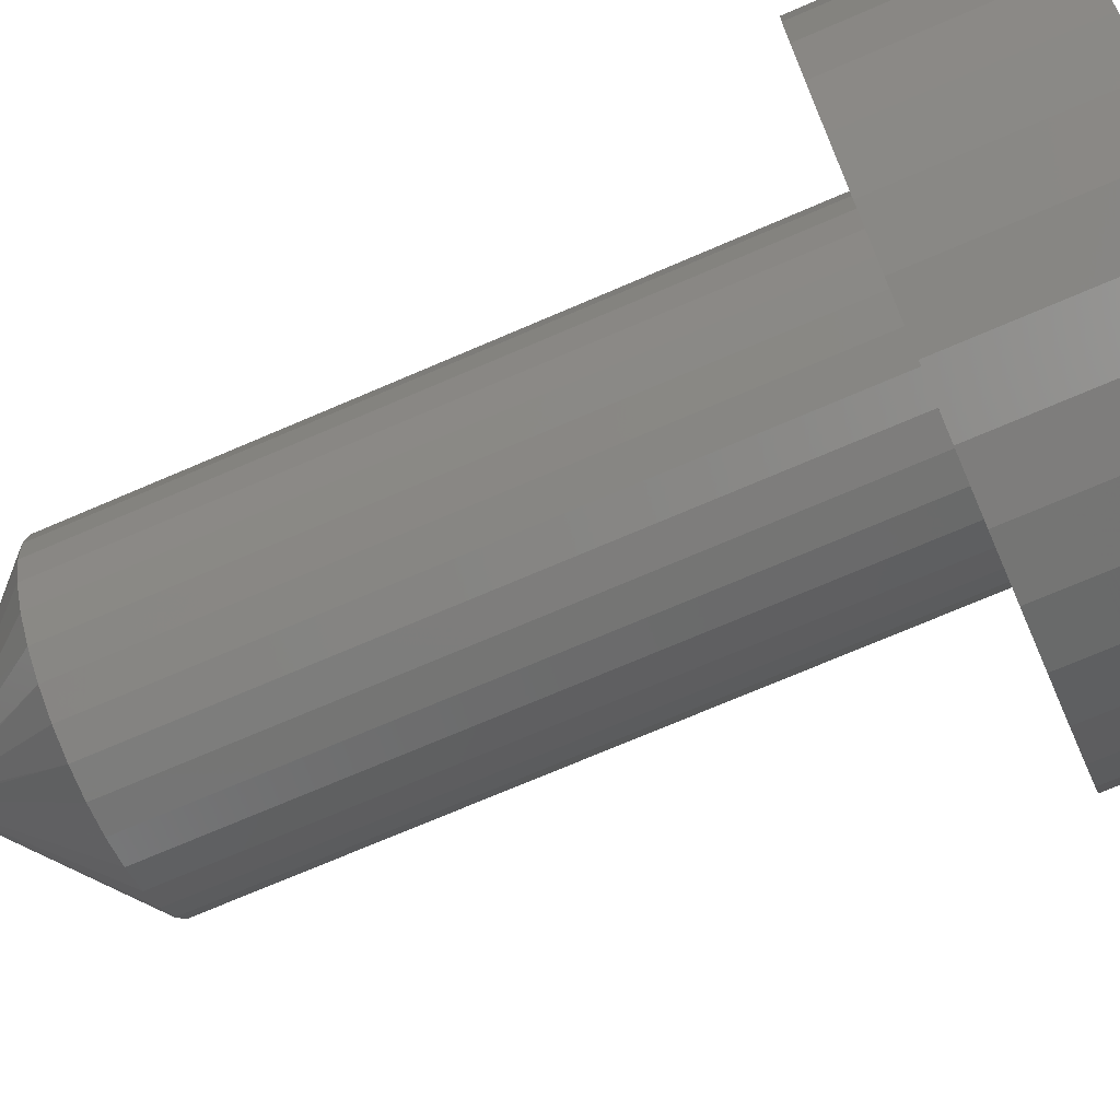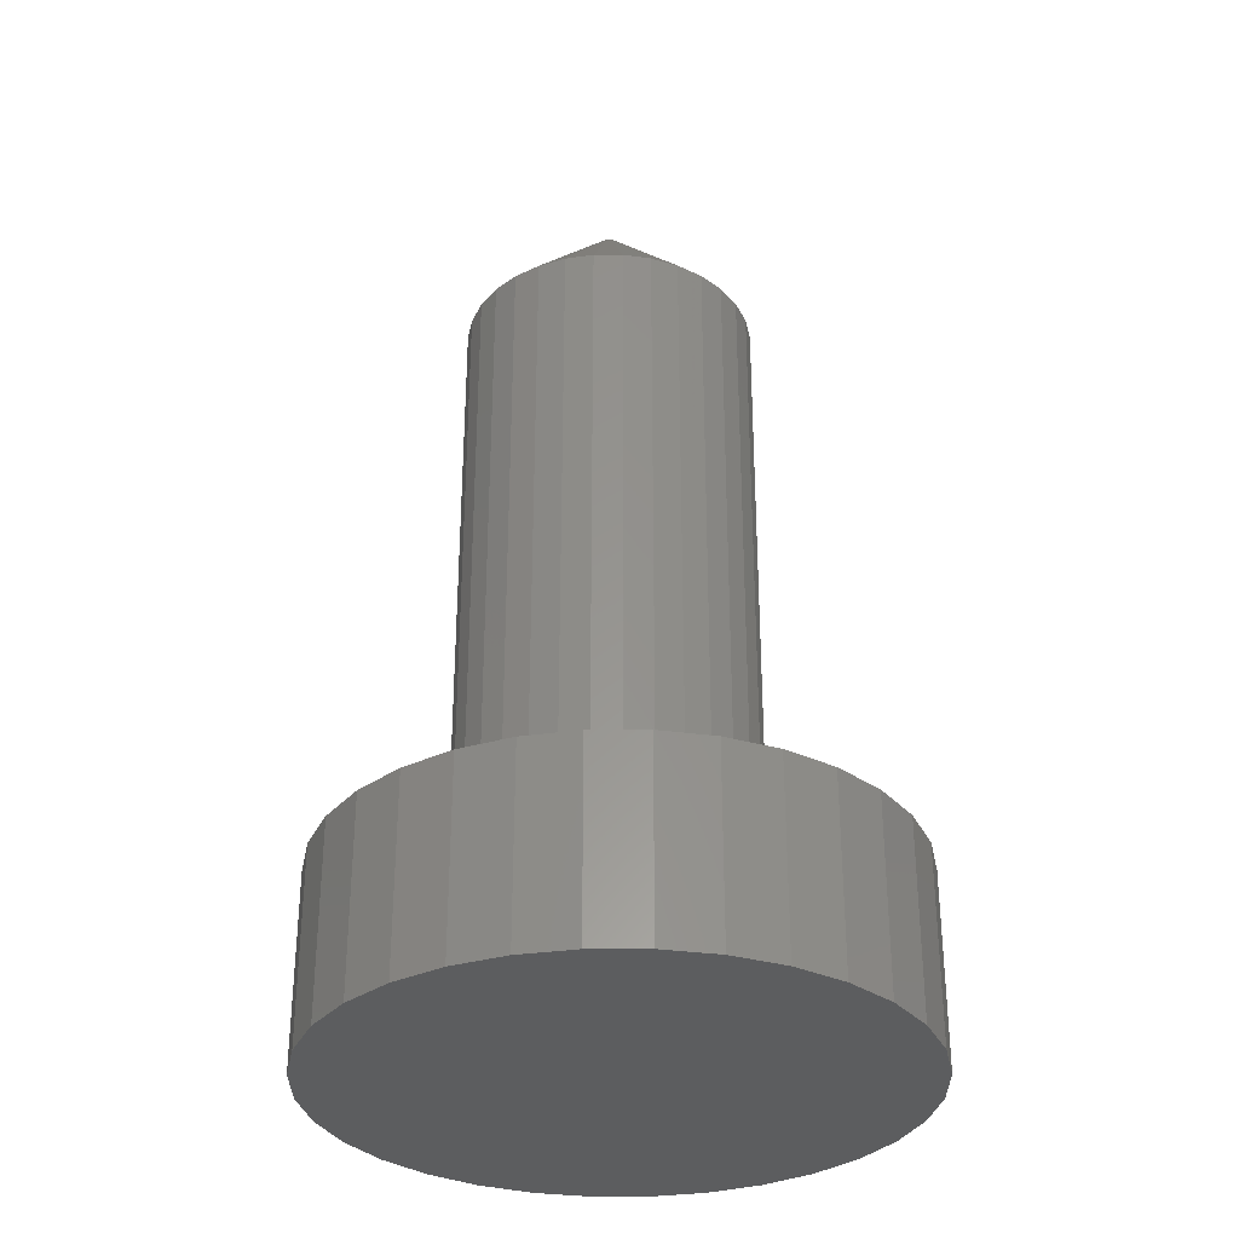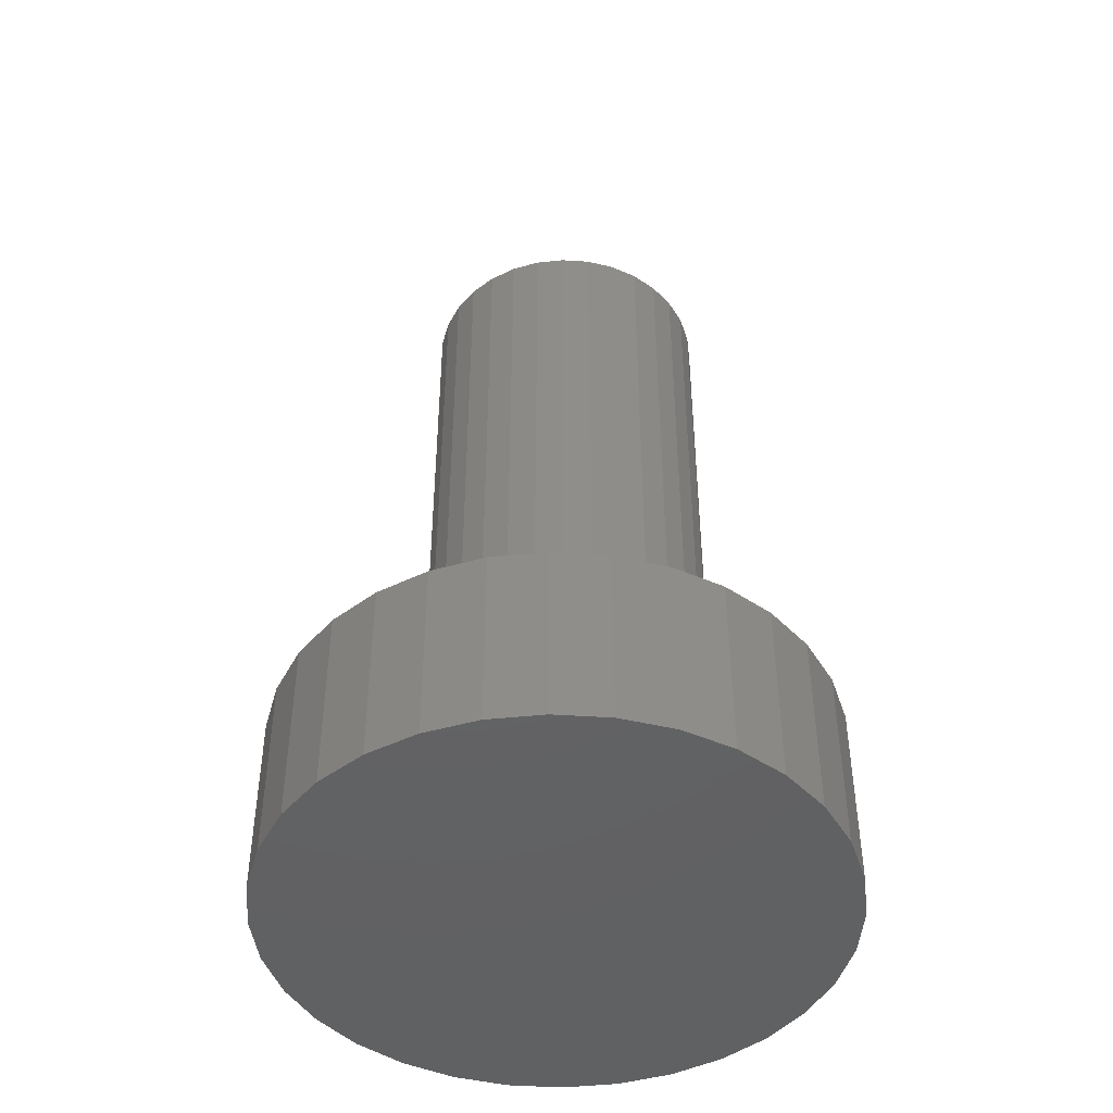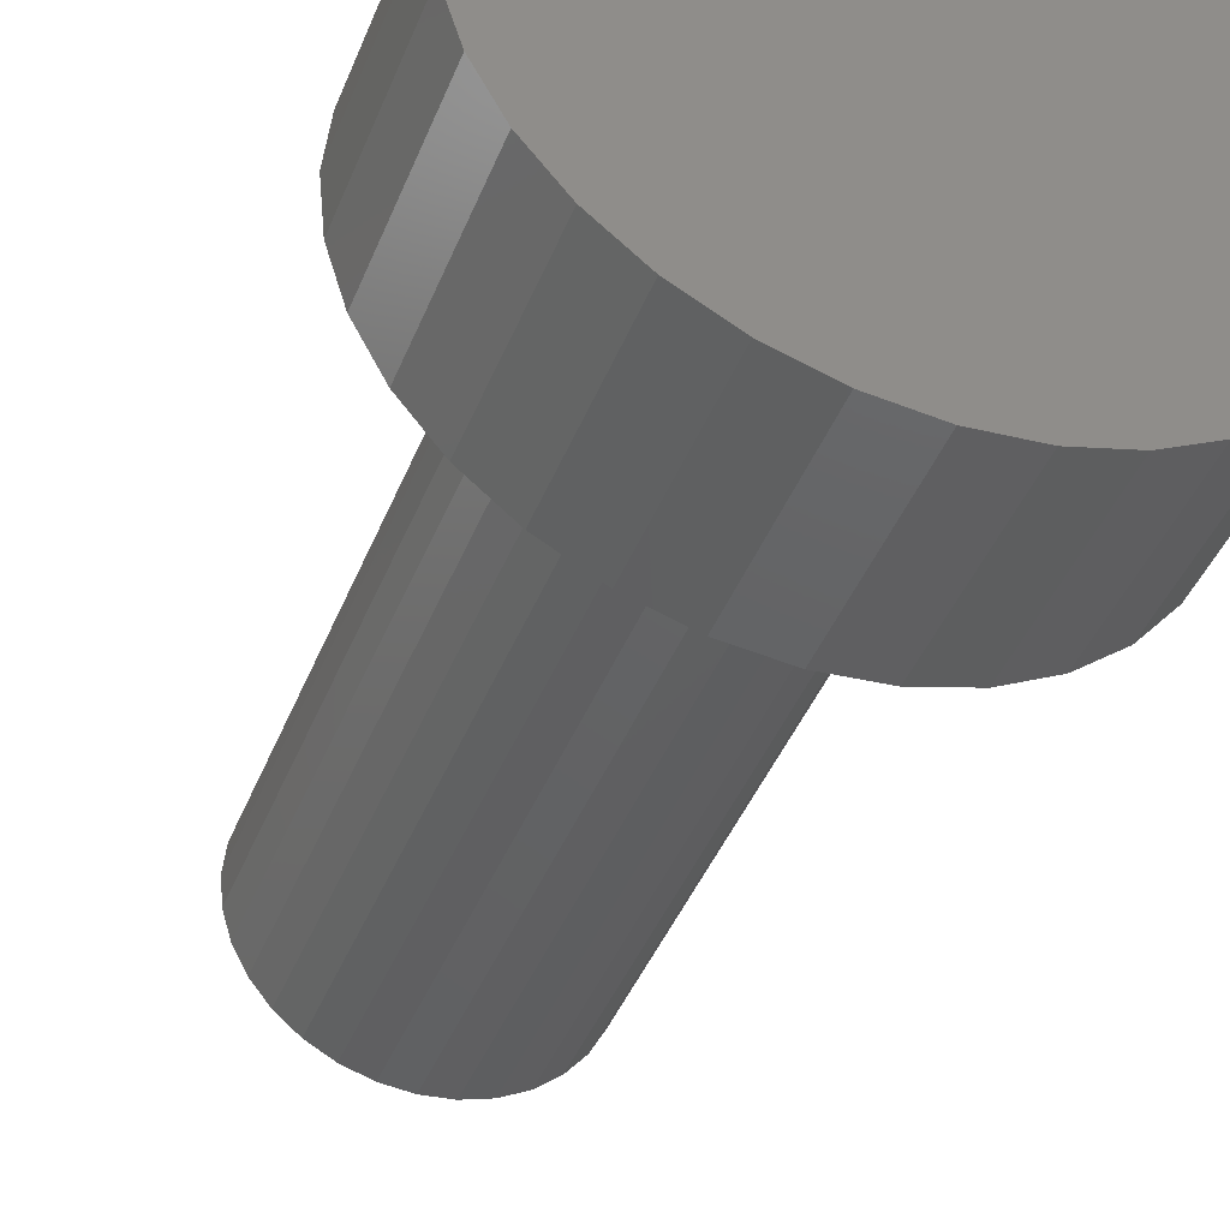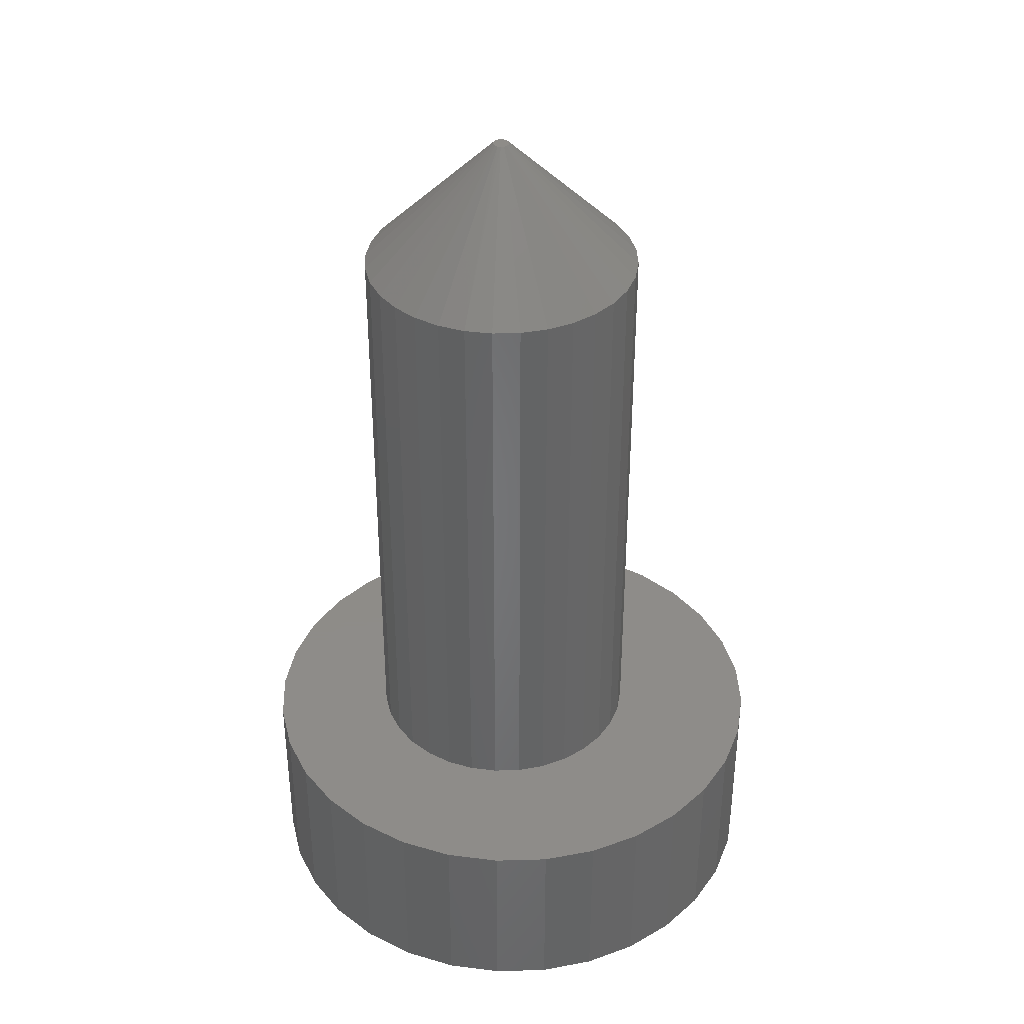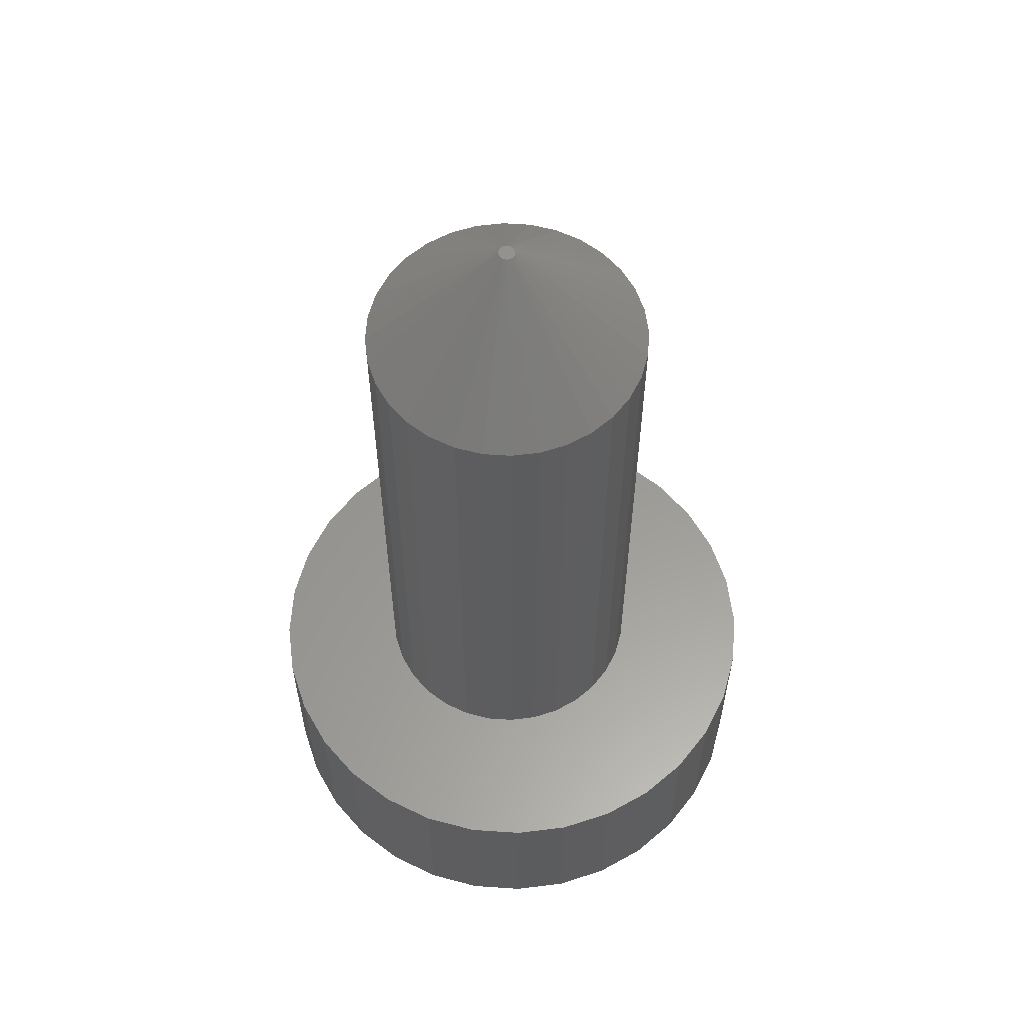
<metadata>
{"format":"stl","ext":"stl","renderer":"f3d","projection":"perspective","resolution":1024,"background":"white","views":[{"elev":-72.1,"azim":113.3,"up":"+Y"},{"elev":-32.0,"azim":-151.7,"up":"+Z"},{"elev":-45.3,"azim":-32.4,"up":"+Z"},{"elev":-43.0,"azim":159.1,"up":"+Y"},{"elev":37.8,"azim":-154.0,"up":"+Z"},{"elev":59.4,"azim":-114.1,"up":"+Z"}]}
</metadata>
<code>
# stl→obj: 144 verts, 284 faces
v 0.00477 0.00477 0.5391
v 0.002944 0.004407 0.5391
v 0.001397 0.003373 0.5391
v 0.006595 0.004407 0.5391
v 0.008142 0.003373 0.5391
v 0.0003631 0.001825 0.5391
v 0.009176 0.001825 0.5391
v -1.388e-16 -1.143e-17 0.5391
v 0.0003631 -0.001825 0.5391
v 0.001397 -0.003373 0.5391
v 0.009176 -0.001825 0.5391
v 0.008142 -0.003373 0.5391
v 0.002944 -0.004407 0.5391
v 0.00477 -0.00477 0.5391
v 0.006595 -0.004407 0.5391
v 0.009539 3.758e-18 0.5391
v 0.08766 0 0.1094
v 0.08766 -1.676e-16 0.4609
v 0.08607 -0.01617 0.1094
v 0.08607 -0.01617 0.4609
v 0.08135 -0.03172 0.1094
v 0.08135 -0.03172 0.4609
v 0.07369 -0.04605 0.1094
v 0.07369 -0.04605 0.4609
v 0.06339 -0.05862 0.1094
v 0.06339 -0.05862 0.4609
v 0.05082 -0.06892 0.1094
v 0.05082 -0.06892 0.4609
v 0.03649 -0.07658 0.1094
v 0.03649 -0.07658 0.4609
v 0.02094 -0.0813 0.1094
v 0.02094 -0.0813 0.4609
v 0.00477 -0.08289 0.1094
v 0.00477 -0.08289 0.4609
v -0.0114 -0.0813 0.1094
v -0.0114 -0.0813 0.4609
v -0.02695 -0.07658 0.1094
v -0.02695 -0.07658 0.4609
v -0.04128 -0.06892 0.1094
v -0.04128 -0.06892 0.4609
v -0.05385 -0.05862 0.1094
v -0.05385 -0.05862 0.4609
v -0.06415 -0.04605 0.1094
v -0.06415 -0.04605 0.4609
v -0.07182 -0.03172 0.1094
v -0.07182 -0.03172 0.4609
v -0.07653 -0.01617 0.1094
v -0.07653 -0.01617 0.4609
v -0.07812 4.696e-17 0.1094
v -0.07812 4.696e-17 0.4609
v -0.07653 0.01617 0.1094
v -0.07653 0.01617 0.4609
v -0.07182 0.03172 0.1094
v -0.07182 0.03172 0.4609
v -0.06415 0.04605 0.1094
v -0.06415 0.04605 0.4609
v -0.05385 0.05862 0.1094
v -0.05385 0.05862 0.4609
v -0.04128 0.06892 0.1094
v -0.04128 0.06892 0.4609
v -0.02695 0.07658 0.1094
v -0.02695 0.07658 0.4609
v -0.0114 0.0813 0.1094
v -0.0114 0.0813 0.4609
v 0.00477 0.08289 0.1094
v 0.00477 0.08289 0.4609
v 0.02094 0.0813 0.1094
v 0.02094 0.0813 0.4609
v 0.03649 0.07658 0.1094
v 0.03649 0.07658 0.4609
v 0.05082 0.06892 0.1094
v 0.05082 0.06892 0.4609
v 0.06339 0.05862 0.1094
v 0.06339 0.05862 0.4609
v 0.07369 0.04605 0.1094
v 0.07369 0.04605 0.4609
v 0.08135 0.03172 0.1094
v 0.08135 0.03172 0.4609
v 0.08607 0.01617 0.1094
v 0.08607 0.01617 0.4609
v -0.1517 0.06193 0.1094
v -0.161 -0.03157 0.1094
v 0.1473 0.06193 0.1094
v 0.1473 -0.06193 0.1094
v 0.1323 0.08991 0.1094
v 0.1122 0.1144 0.1094
v 0.08769 0.1346 0.1094
v 0.05971 0.1495 0.1094
v 0.02935 0.1587 0.1094
v -0.00222 0.1618 0.1094
v -0.03379 0.1587 0.1094
v -0.06415 0.1495 0.1094
v -0.09214 0.1346 0.1094
v -0.1167 0.1144 0.1094
v -0.1368 0.08991 0.1094
v -0.1517 -0.06193 0.1094
v -0.1368 -0.08991 0.1094
v -0.1167 -0.1144 0.1094
v -0.09214 -0.1346 0.1094
v -0.06415 -0.1495 0.1094
v -0.03379 -0.1587 0.1094
v -0.00222 -0.1618 0.1094
v 0.02935 -0.1587 0.1094
v 0.05971 -0.1495 0.1094
v 0.08769 -0.1346 0.1094
v 0.1122 -0.1144 0.1094
v 0.1323 -0.08991 0.1094
v -0.1641 1.982e-17 0.1094
v -0.161 0.03157 0.1094
v 0.1565 0.03157 0.1094
v 0.1596 0 0.1094
v 0.1565 -0.03157 0.1094
v -0.00222 0.1618 0
v 0.02935 0.1587 0
v -0.03379 0.1587 0
v -0.06415 0.1495 0
v 0.05971 0.1495 0
v 0.02935 -0.1587 0
v -0.03379 -0.1587 0
v 0.05971 -0.1495 0
v -0.00222 -0.1618 0
v -0.06415 -0.1495 0
v -0.09214 -0.1346 0
v 0.08769 -0.1346 0
v -0.1167 -0.1144 0
v 0.1122 -0.1144 0
v -0.1368 -0.08991 0
v 0.1323 -0.08991 0
v -0.1517 -0.06193 0
v 0.1473 -0.06193 0
v -0.161 -0.03157 0
v 0.1565 -0.03157 0
v -0.1641 1.982e-17 0
v 0.1596 0 0
v -0.161 0.03157 0
v 0.1565 0.03157 0
v -0.1517 0.06193 0
v 0.1473 0.06193 0
v -0.1368 0.08991 0
v 0.1323 0.08991 0
v -0.1167 0.1144 0
v 0.1122 0.1144 0
v -0.09214 0.1346 0
v 0.08769 0.1346 0
f 1 2 3
f 4 1 3
f 4 3 5
f 3 6 5
f 5 6 7
f 8 7 6
f 9 10 11
f 11 10 12
f 10 13 12
f 12 13 14
f 12 14 15
f 16 7 8
f 16 8 9
f 16 9 11
f 17 18 19
f 19 18 20
f 19 20 21
f 21 20 22
f 21 22 23
f 23 22 24
f 23 24 25
f 25 24 26
f 25 26 27
f 27 26 28
f 27 28 29
f 29 28 30
f 29 30 31
f 31 30 32
f 31 32 33
f 33 32 34
f 33 34 35
f 35 34 36
f 35 36 37
f 37 36 38
f 37 38 39
f 39 38 40
f 39 40 41
f 41 40 42
f 41 42 43
f 43 42 44
f 43 44 45
f 45 44 46
f 45 46 47
f 47 46 48
f 47 48 49
f 49 48 50
f 49 50 51
f 51 50 52
f 51 52 53
f 53 52 54
f 53 54 55
f 55 54 56
f 55 56 57
f 57 56 58
f 57 58 59
f 59 58 60
f 59 60 61
f 61 60 62
f 61 62 63
f 63 62 64
f 63 64 65
f 65 64 66
f 65 66 67
f 67 66 68
f 67 68 69
f 69 68 70
f 69 70 71
f 71 70 72
f 71 72 73
f 73 72 74
f 73 74 75
f 75 74 76
f 75 76 77
f 77 76 78
f 77 78 79
f 79 78 80
f 79 80 17
f 17 80 18
f 6 52 8
f 52 50 8
f 18 80 16
f 80 7 16
f 80 78 7
f 76 74 5
f 7 76 5
f 78 76 7
f 72 70 4
f 5 72 4
f 68 66 1
f 4 68 1
f 70 68 4
f 64 62 2
f 1 64 2
f 60 58 3
f 2 60 3
f 62 60 2
f 56 54 6
f 3 56 6
f 54 52 6
f 74 72 5
f 66 64 1
f 58 56 3
f 11 20 16
f 20 18 16
f 50 48 8
f 48 9 8
f 48 46 9
f 44 42 10
f 9 44 10
f 46 44 9
f 40 38 13
f 10 40 13
f 36 34 14
f 13 36 14
f 38 36 13
f 32 30 15
f 14 32 15
f 28 26 12
f 15 28 12
f 30 28 15
f 24 22 11
f 12 24 11
f 22 20 11
f 42 40 10
f 34 32 14
f 26 24 12
f 59 81 57
f 47 82 45
f 71 73 83
f 83 73 75
f 84 25 27
f 65 67 85
f 65 85 86
f 65 86 87
f 65 87 88
f 65 88 89
f 65 89 90
f 65 90 91
f 65 91 92
f 65 92 93
f 65 93 94
f 65 94 95
f 95 81 59
f 95 59 61
f 95 61 63
f 95 63 65
f 96 97 39
f 96 39 41
f 96 41 43
f 96 43 45
f 96 45 82
f 97 98 33
f 97 33 35
f 97 35 37
f 97 37 39
f 33 98 99
f 33 99 100
f 33 100 101
f 33 101 102
f 33 102 103
f 33 103 104
f 33 104 105
f 33 105 106
f 33 106 107
f 85 67 69
f 85 69 71
f 85 71 83
f 107 84 27
f 107 27 29
f 107 29 31
f 107 31 33
f 108 51 109
f 109 51 53
f 109 53 81
f 81 53 55
f 81 55 57
f 82 47 108
f 108 47 49
f 108 49 51
f 83 75 110
f 110 75 77
f 110 77 111
f 111 77 79
f 111 79 17
f 111 17 112
f 112 17 19
f 112 19 21
f 112 21 84
f 84 21 23
f 84 23 25
f 113 114 115
f 116 115 114
f 117 116 114
f 118 119 120
f 121 119 118
f 119 122 120
f 120 122 123
f 120 123 124
f 124 123 125
f 124 125 126
f 126 125 127
f 126 127 128
f 128 127 129
f 128 129 130
f 130 129 131
f 130 131 132
f 132 131 133
f 132 133 134
f 134 133 135
f 134 135 136
f 136 135 137
f 136 137 138
f 138 137 139
f 138 139 140
f 140 139 141
f 140 141 142
f 142 141 143
f 142 143 144
f 144 143 116
f 144 116 117
f 134 111 132
f 132 111 112
f 132 112 130
f 130 112 84
f 130 84 128
f 128 84 107
f 128 107 126
f 126 107 106
f 126 106 124
f 124 106 105
f 124 105 120
f 120 105 104
f 120 104 118
f 118 104 103
f 118 103 121
f 121 103 102
f 121 102 119
f 119 102 101
f 119 101 122
f 122 101 100
f 122 100 123
f 123 100 99
f 123 99 125
f 125 99 98
f 125 98 127
f 127 98 97
f 127 97 129
f 129 97 96
f 129 96 131
f 131 96 82
f 131 82 133
f 133 82 108
f 133 108 135
f 135 108 109
f 135 109 137
f 137 109 81
f 137 81 139
f 139 81 95
f 139 95 141
f 141 95 94
f 141 94 143
f 143 94 93
f 143 93 116
f 116 93 92
f 116 92 115
f 115 92 91
f 115 91 113
f 113 91 90
f 113 90 114
f 114 90 89
f 114 89 117
f 117 89 88
f 117 88 144
f 144 88 87
f 144 87 142
f 142 87 86
f 142 86 140
f 140 86 85
f 140 85 138
f 138 85 83
f 138 83 136
f 136 83 110
f 136 110 134
f 134 110 111

</code>
